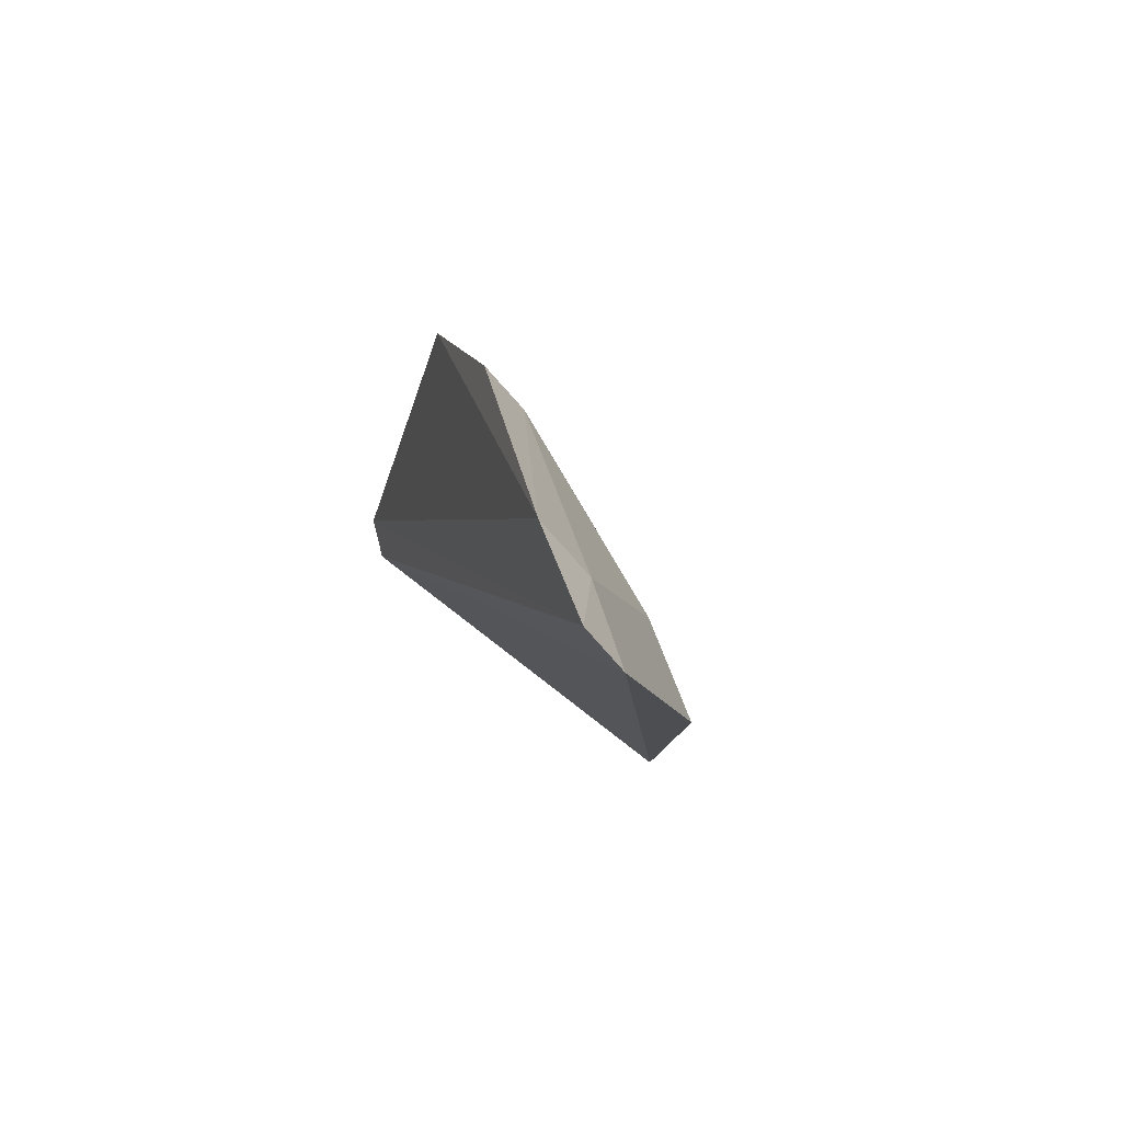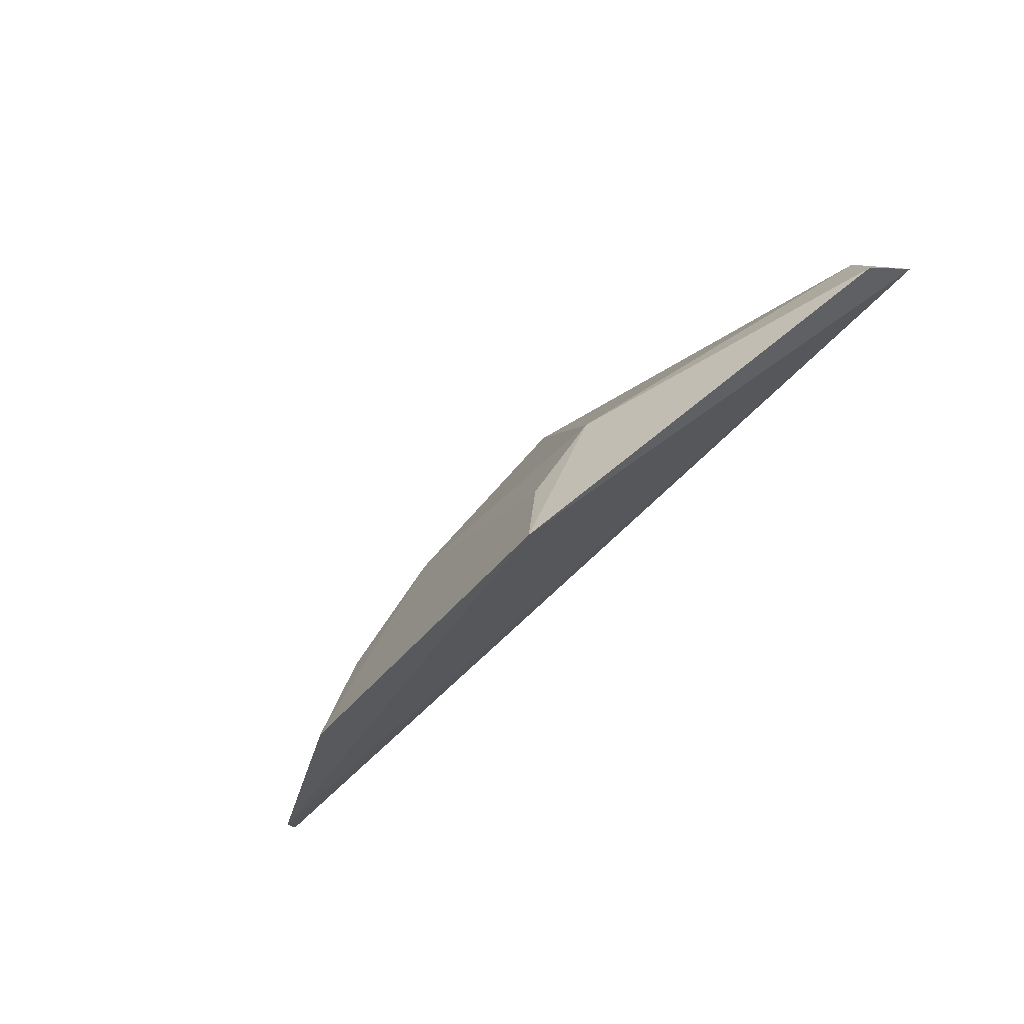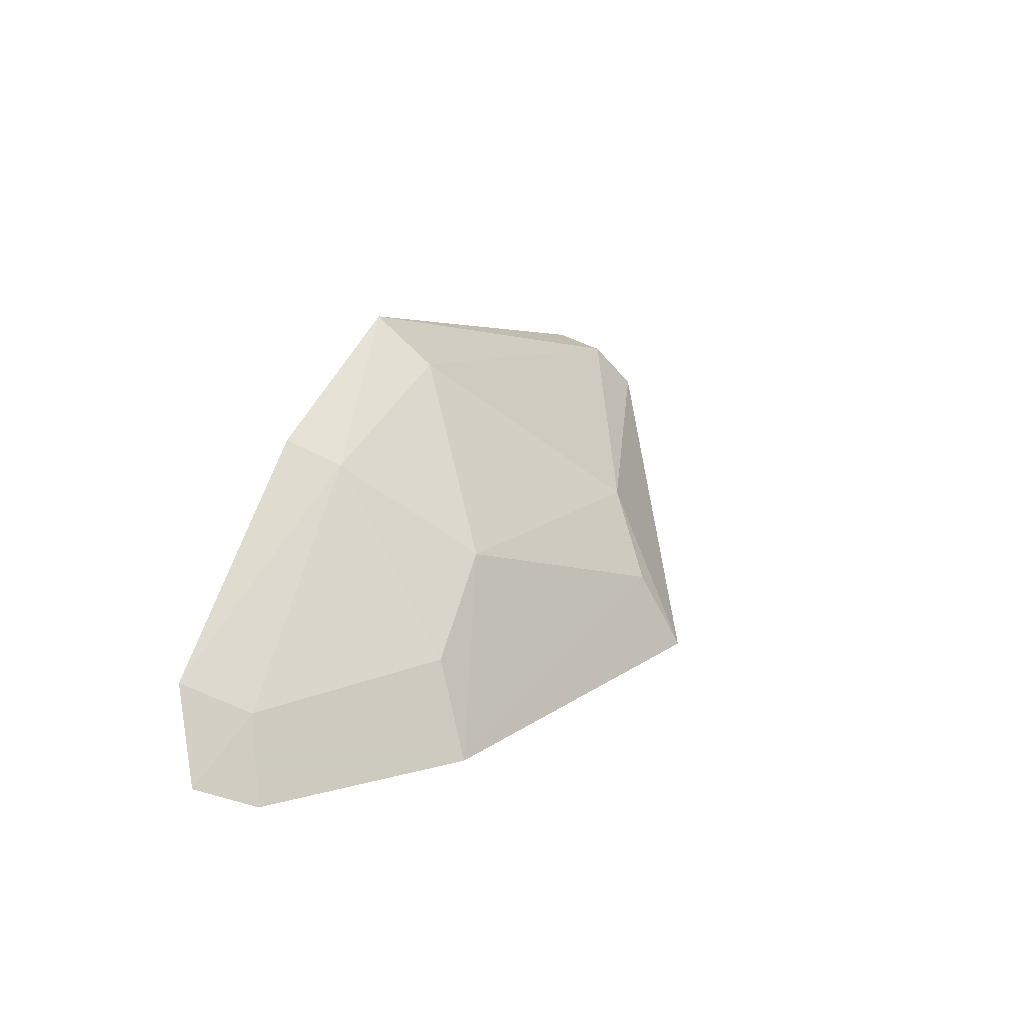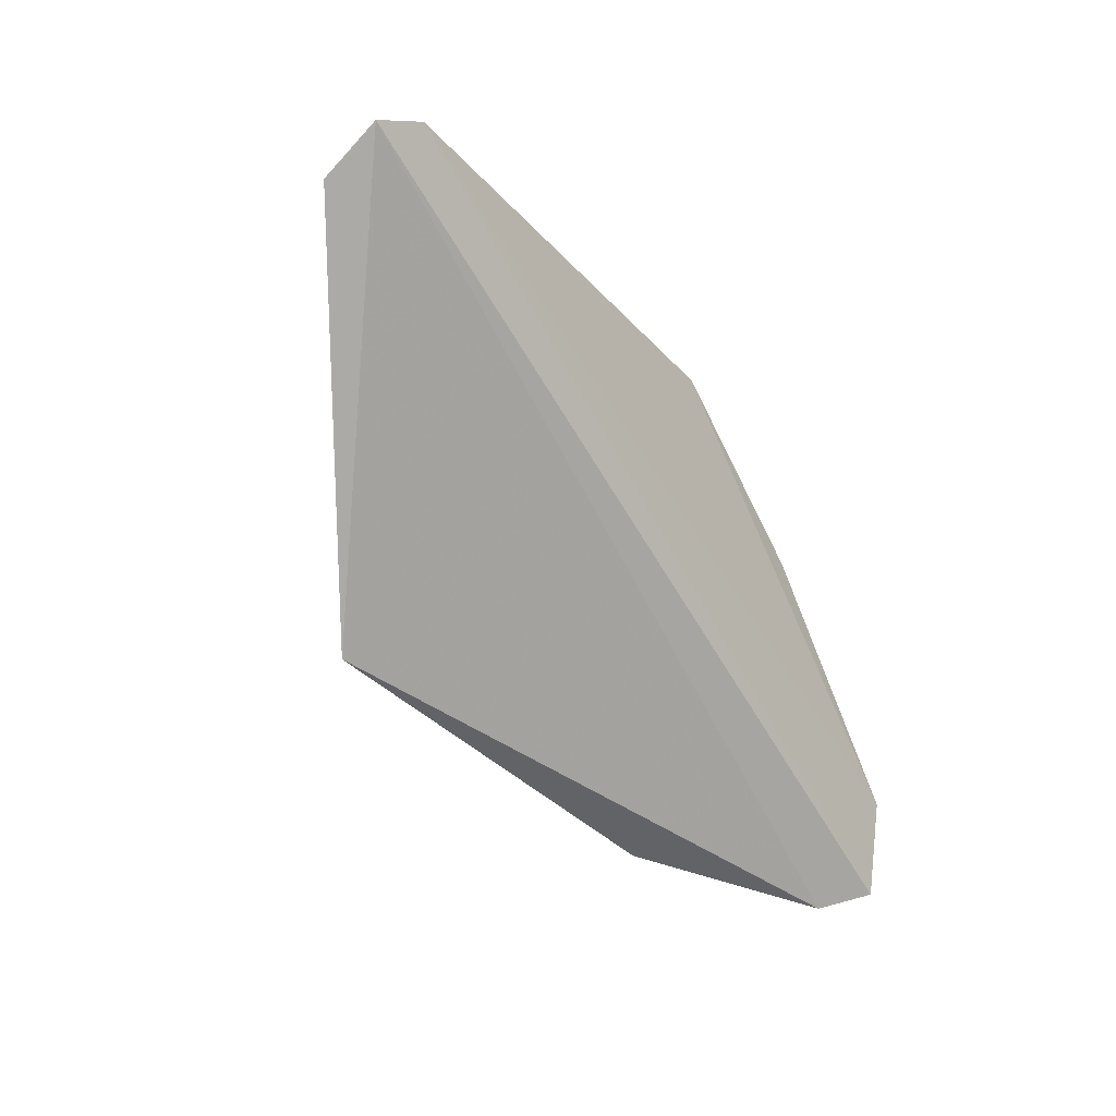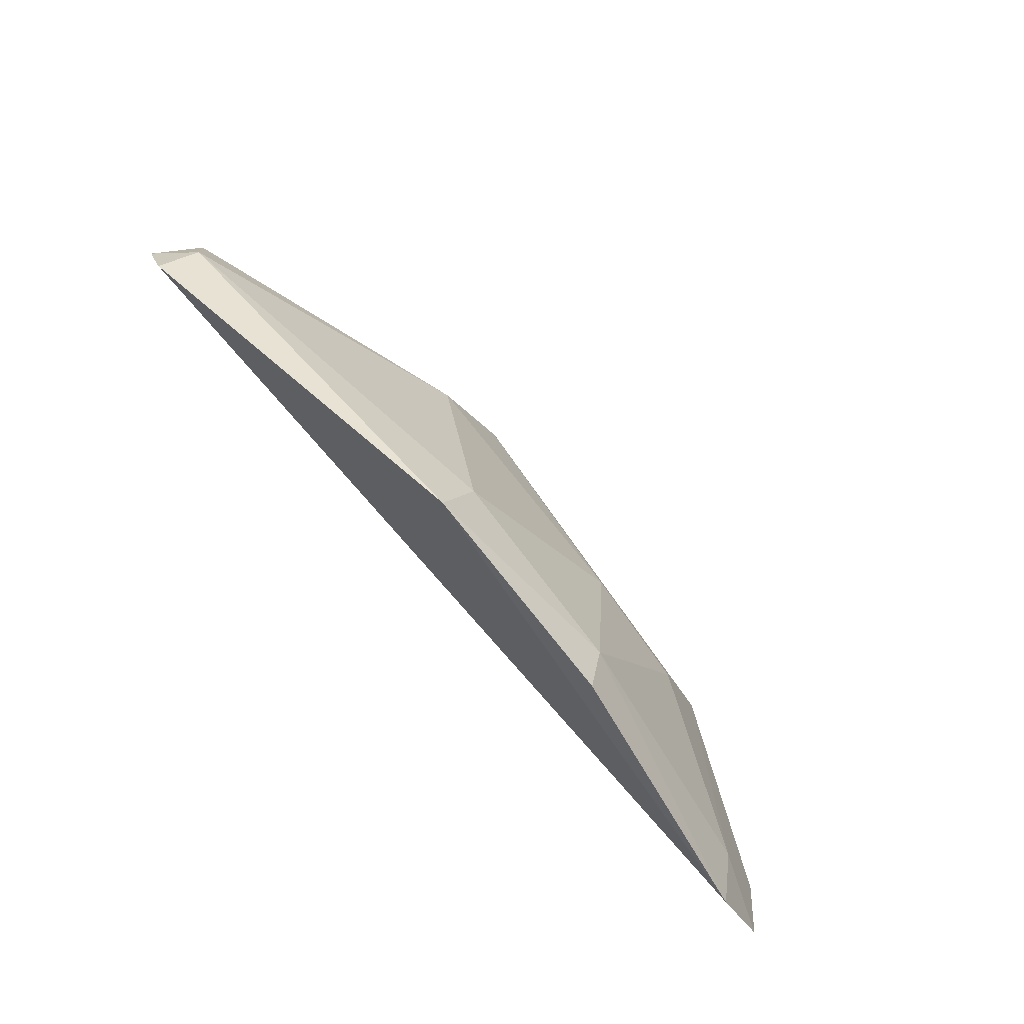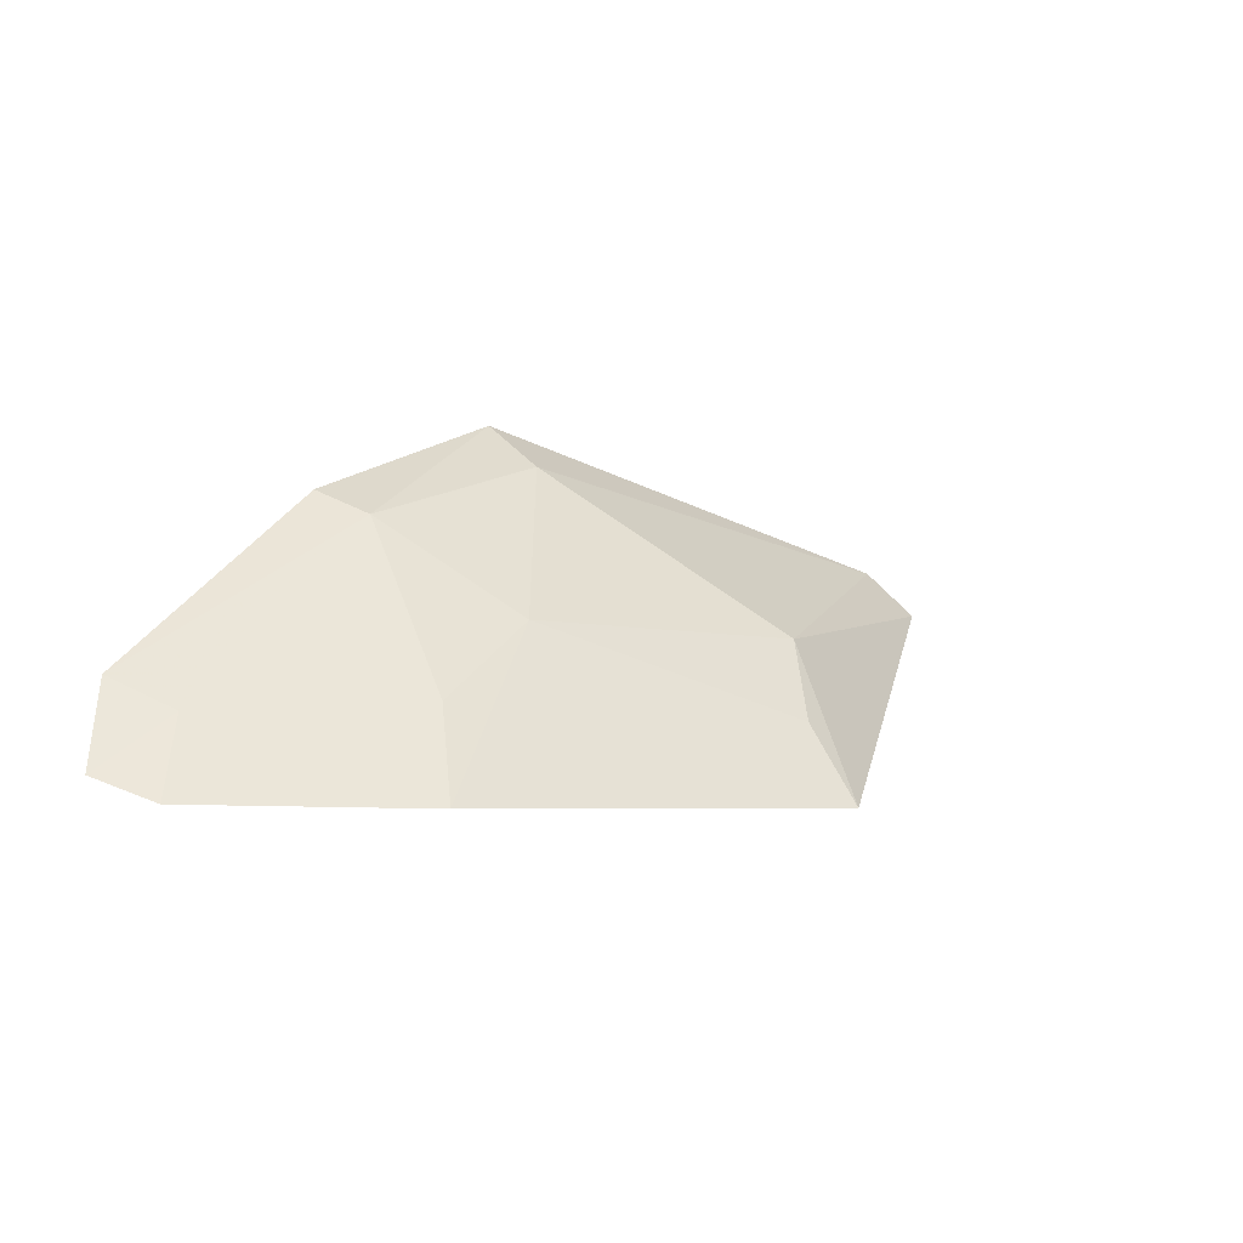
<metadata>
{"format":"obj","ext":"obj","renderer":"f3d","projection":"perspective","resolution":1024,"background":"white","views":[{"elev":-15.9,"azim":-105.5,"up":"+Y"},{"elev":-34.3,"azim":43.4,"up":"+Y"},{"elev":10.0,"azim":-66.4,"up":"+Y"},{"elev":-38.6,"azim":120.8,"up":"+Y"},{"elev":56.7,"azim":-135.6,"up":"+Y"},{"elev":-14.9,"azim":-43.8,"up":"+Y"}]}
</metadata>
<code>
v -0.04419 0.04574 0.01948
v -0.03907 0.05024 0.01652
v -0.04754 0.05219 0.01475
v -0.05432 0.04694 0.01471
v -0.05476 0.04542 0.01519
v -0.03962 0.05128 0.01516
v -0.05057 0.04671 0.01743
v -0.04406 0.04863 0.01814
v -0.03888 0.05076 0.01549
v -0.03969 0.05101 0.01603
v -0.05045 0.04989 0.01551
v -0.05084 0.04509 0.01798
v -0.05365 0.04638 0.01562
v -0.04889 0.04821 0.01732
v -0.05407 0.04501 0.01595
v -0.04731 0.05132 0.01567
v -0.05095 0.05033 0.01476
v -0.04459 0.04709 0.01888
f 6 4 3
f 6 5 4
f 8 1 2
f 9 2 1
f 9 5 6
f 10 6 3
f 10 9 6
f 10 2 9
f 10 8 2
f 13 4 5
f 13 12 7
f 13 11 4
f 13 7 11
f 14 7 12
f 14 11 7
f 15 9 1
f 15 5 9
f 15 1 12
f 15 13 5
f 15 12 13
f 16 10 3
f 16 8 10
f 16 14 8
f 16 3 11
f 16 11 14
f 17 11 3
f 17 3 4
f 17 4 11
f 18 1 8
f 18 8 14
f 18 14 12
f 18 12 1

</code>
